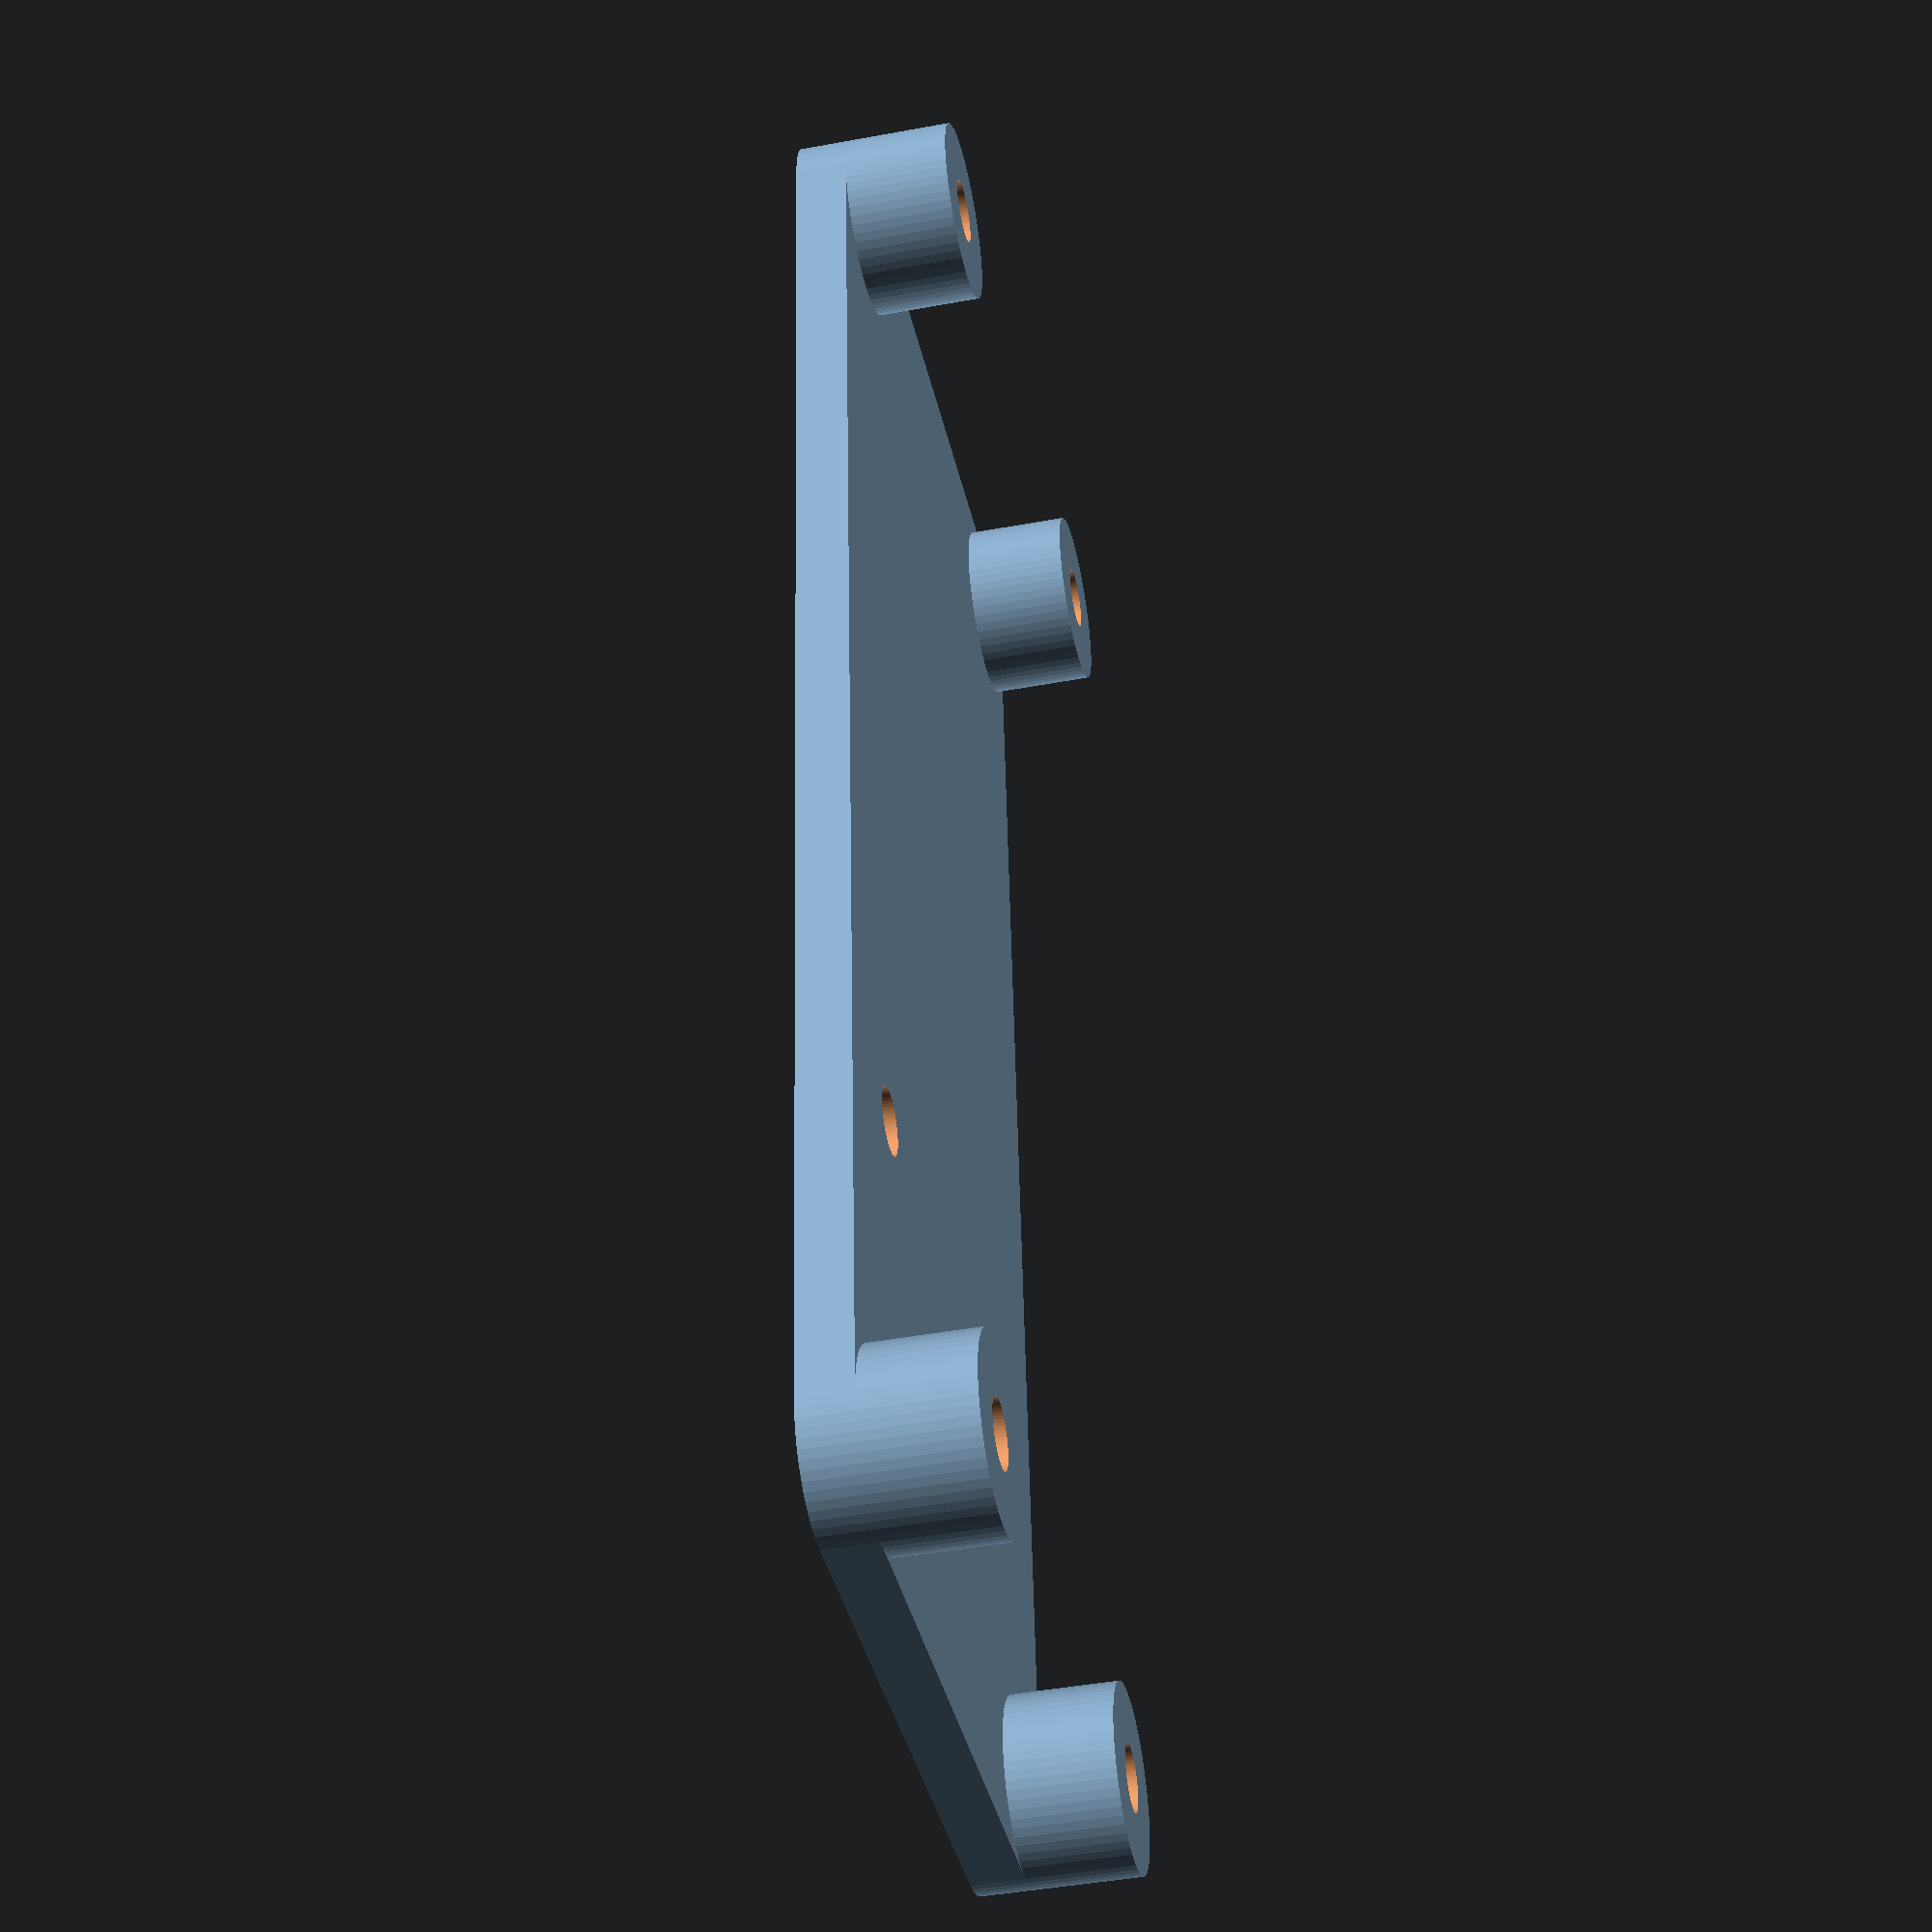
<openscad>
// Adjustable parameters
length_pi_case = 65;
width_pi_case = 30;
thickness = 2;
screw_hole_radius = 1.25;
screw_hole_offset = 3.5;
pad_diameter = 7;
pad_height = 6;
length_cam_case = 37;
width_cam_case = 37;
offset_distance = 0;
offset_hole_distance = offset_distance + length_cam_case / 2;

// Don't touch

pin = pad_height * 2 + 2;

module pi_corners(pad_height) {
    translate([length_pi_case/2 - screw_hole_offset, width_pi_case/2 - screw_hole_offset,0]) {
    cylinder( r = pad_diameter/2, h = pad_height, $fn = 64);
}
    mirror([1,0,0]) {    
        translate([length_pi_case/2 - screw_hole_offset, width_pi_case/2 - screw_hole_offset,0]) {
            cylinder( r = pad_diameter/2, h = pad_height, $fn = 64);
        }
    }
    mirror([0,1,0]) {    
        translate([length_pi_case/2 - screw_hole_offset, width_pi_case/2 - screw_hole_offset,0]) {
            cylinder( r = pad_diameter/2, h = pad_height, $fn = 64);
        }
    }
    mirror([1,0,0]) {
        mirror([0,1,0]) {    
            translate([length_pi_case/2 - screw_hole_offset, width_pi_case/2 - screw_hole_offset,0]) {
                cylinder( r = pad_diameter/2, h = pad_height, $fn = 64);
            }
        }
    } 
}

// This is not inches. No need to fix.
difference(){
    union() {
        hull(){pi_corners(thickness);}
        pi_corners(pad_height);
   
    }

    translate([length_pi_case/2 - screw_hole_offset, width_pi_case/2 - screw_hole_offset,-2]) {
            cylinder(r = screw_hole_radius, h = pin, $fn=64);
    }

    mirror([1,0,0]) {    
        translate([length_pi_case/2 - screw_hole_offset, width_pi_case/2 - screw_hole_offset,-2]) {
            cylinder(r = screw_hole_radius, h = pin, $fn=64);
        }
    }

    mirror([0,1,0]) {    
        translate([length_pi_case/2 - screw_hole_offset, width_pi_case/2 - screw_hole_offset,-2]) {
            cylinder(r = screw_hole_radius, h = pin, $fn=64);
        }
    }

    mirror([1,0,0]) {
        mirror([0,1,0]) {    
            translate([length_pi_case/2 - screw_hole_offset, width_pi_case/2 -  screw_hole_offset,-2]) {
                cylinder(r = screw_hole_radius, h = pin, $fn=64);
            }
        }
    }

    translate([length_pi_case/2 - offset_hole_distance, width_cam_case/4 ,-2]) {
        cylinder(r = screw_hole_radius, h = pin, $fn=64);
    }

    mirror([0,1,0]) {    
        translate([length_pi_case/2 - offset_hole_distance, width_cam_case/4 ,-2]) {
            cylinder(r = screw_hole_radius, h = pin, $fn=64);
        }
    }  

}
</openscad>
<views>
elev=224.4 azim=264.4 roll=257.8 proj=p view=wireframe
</views>
